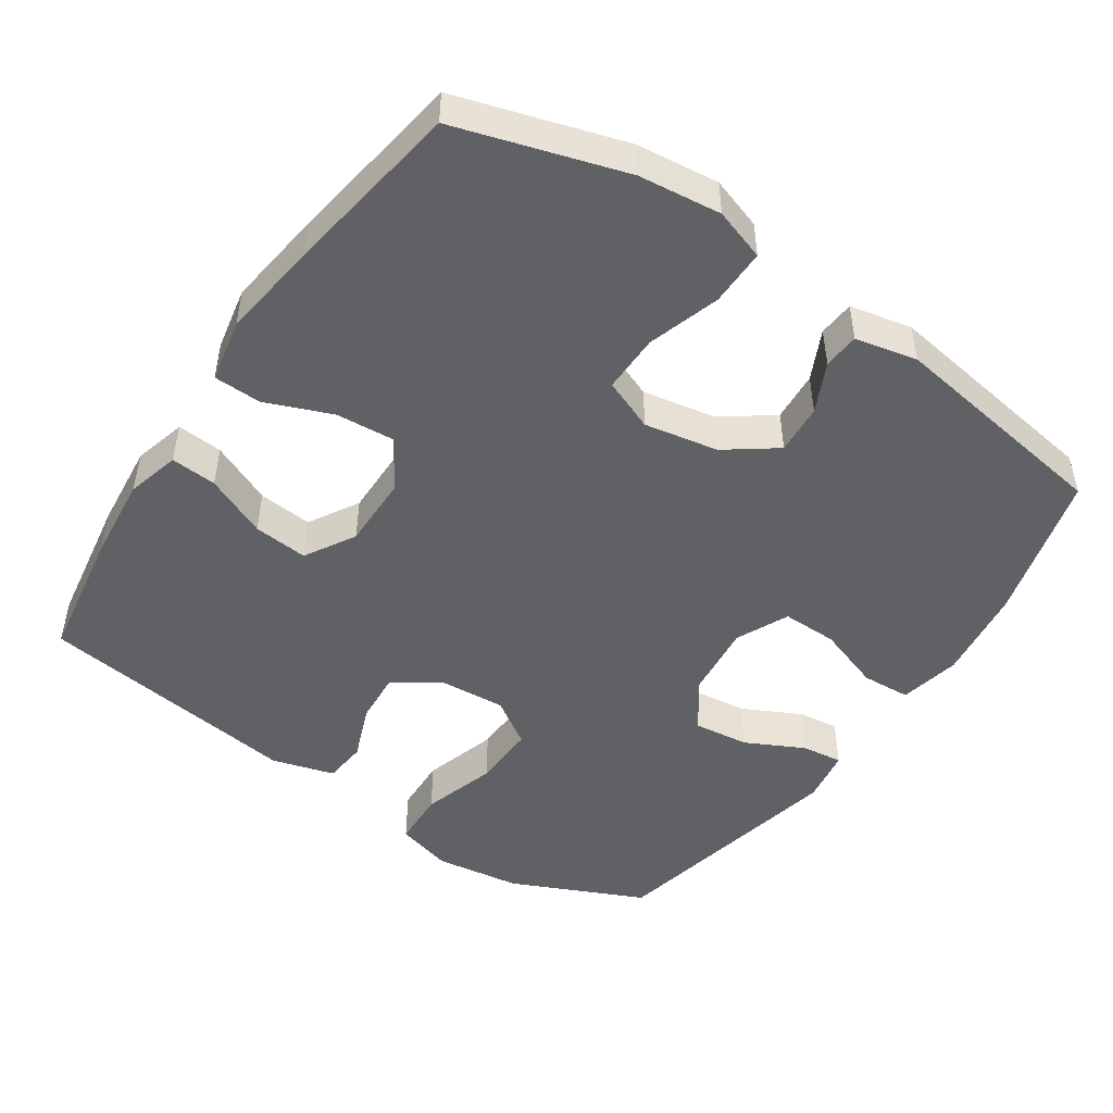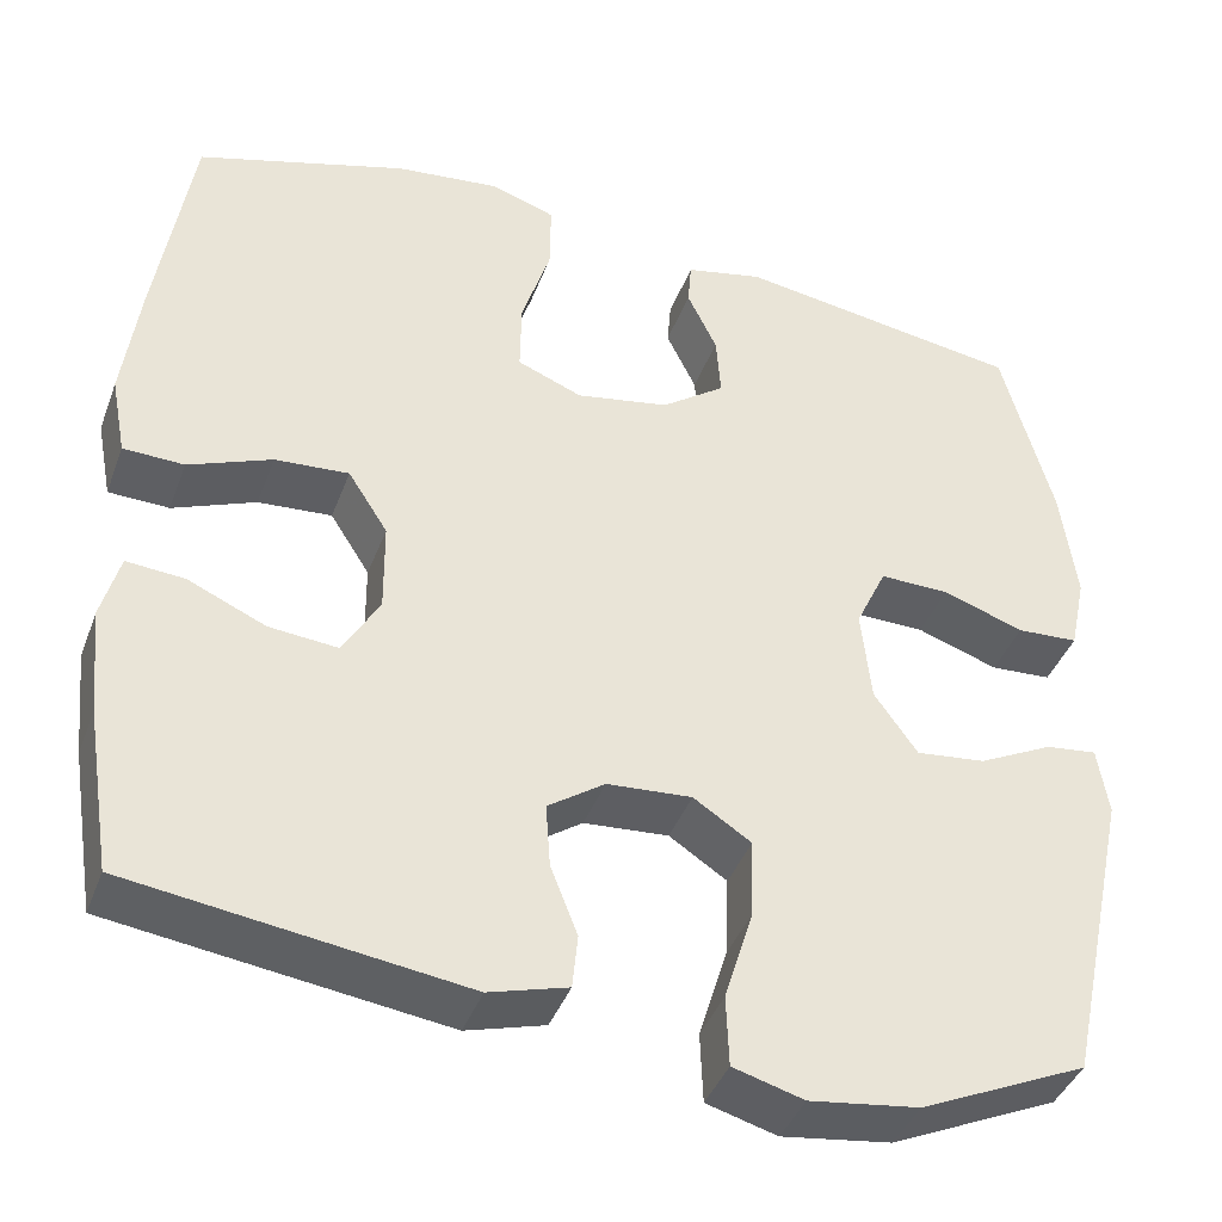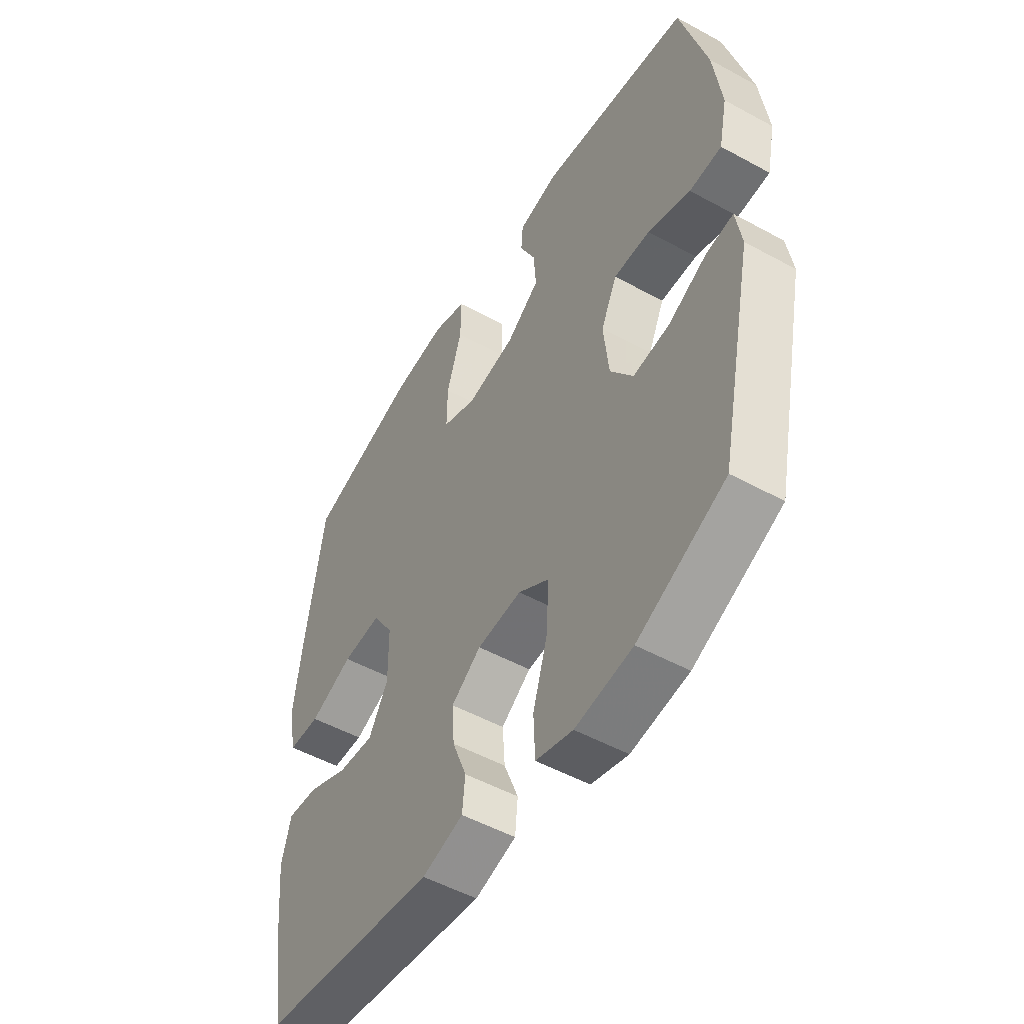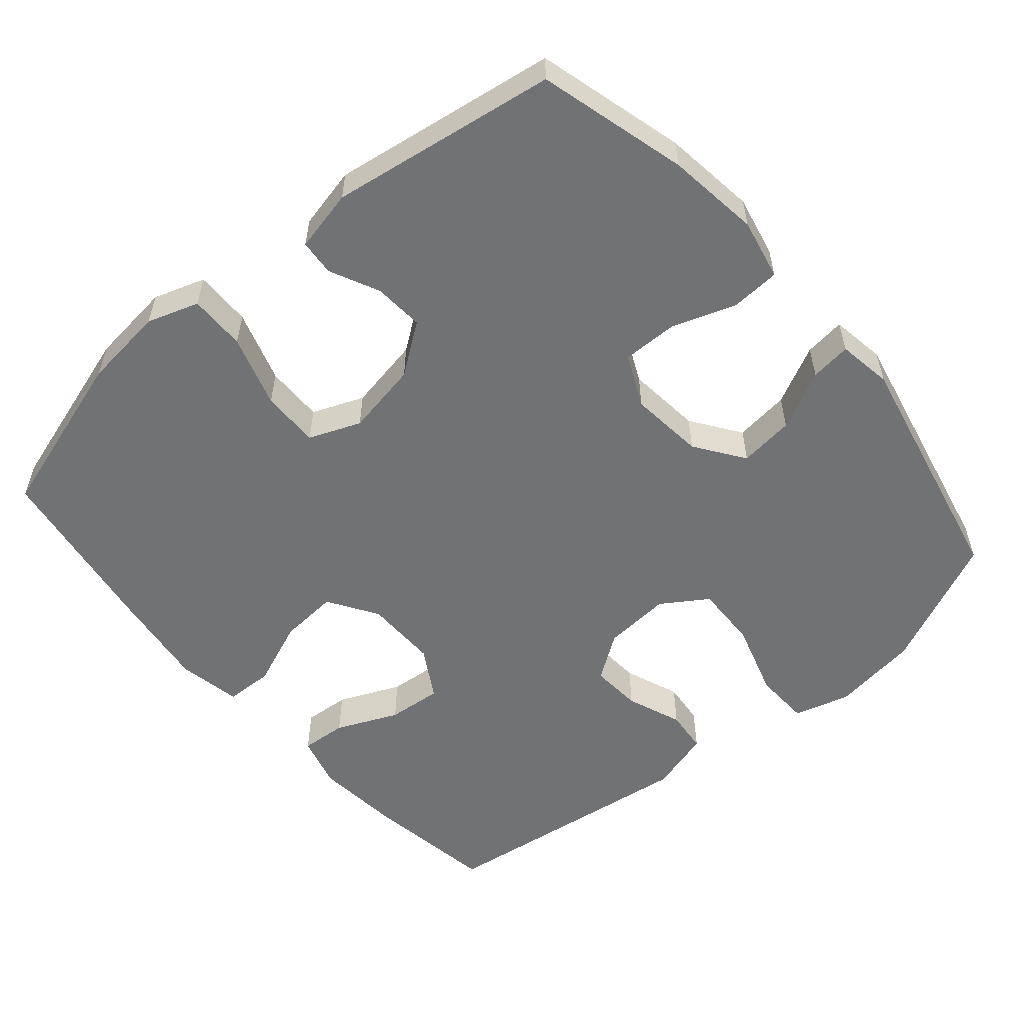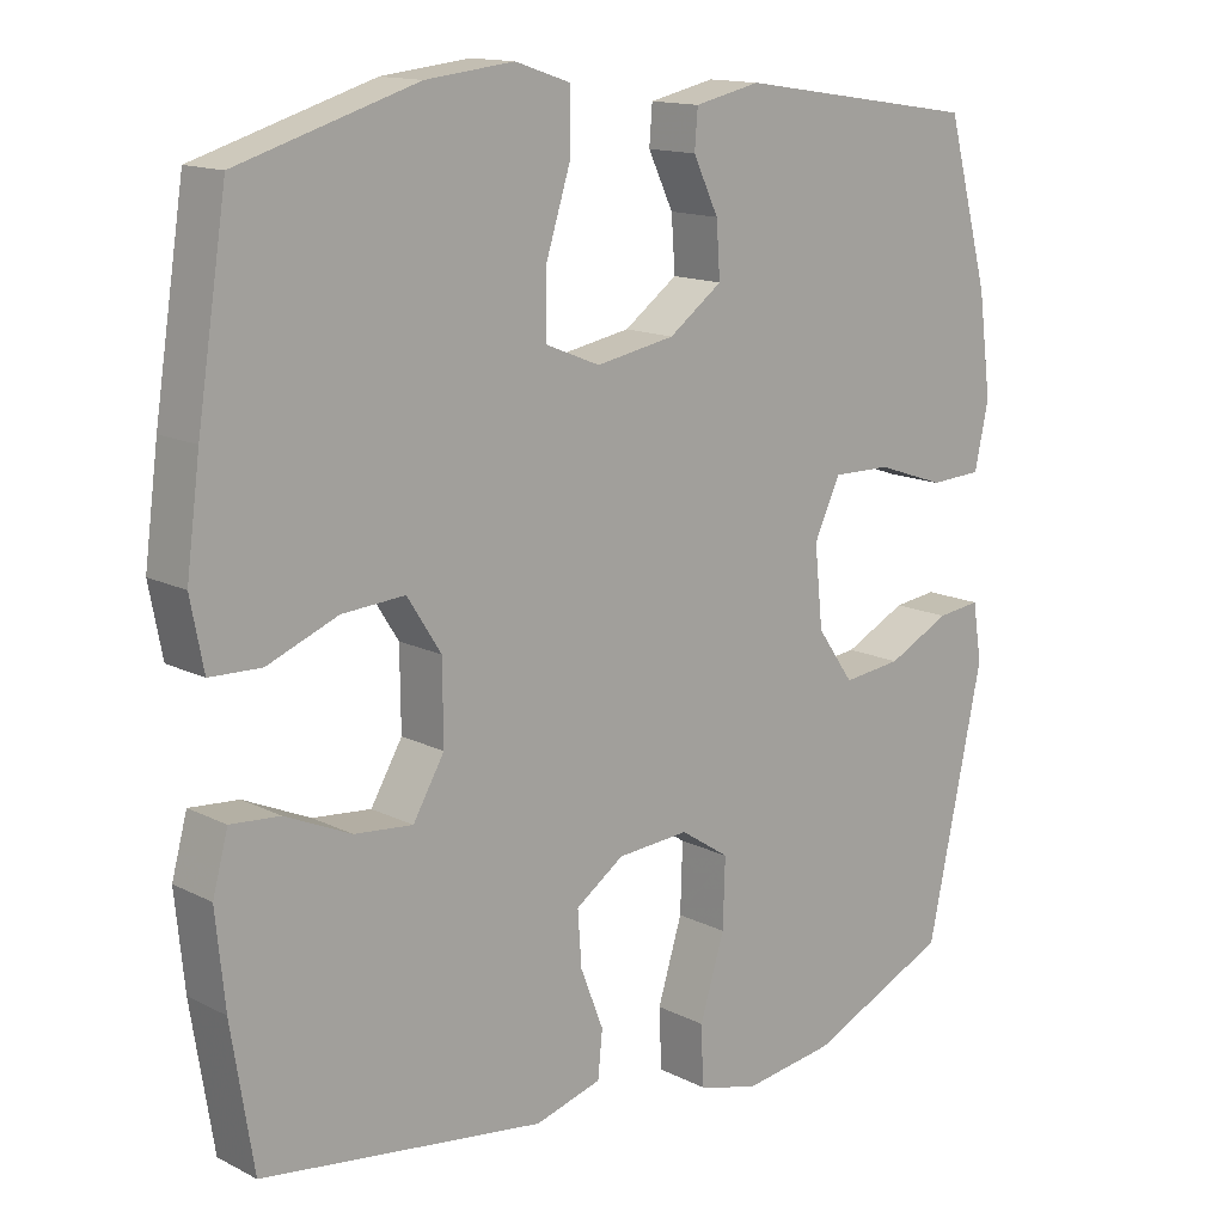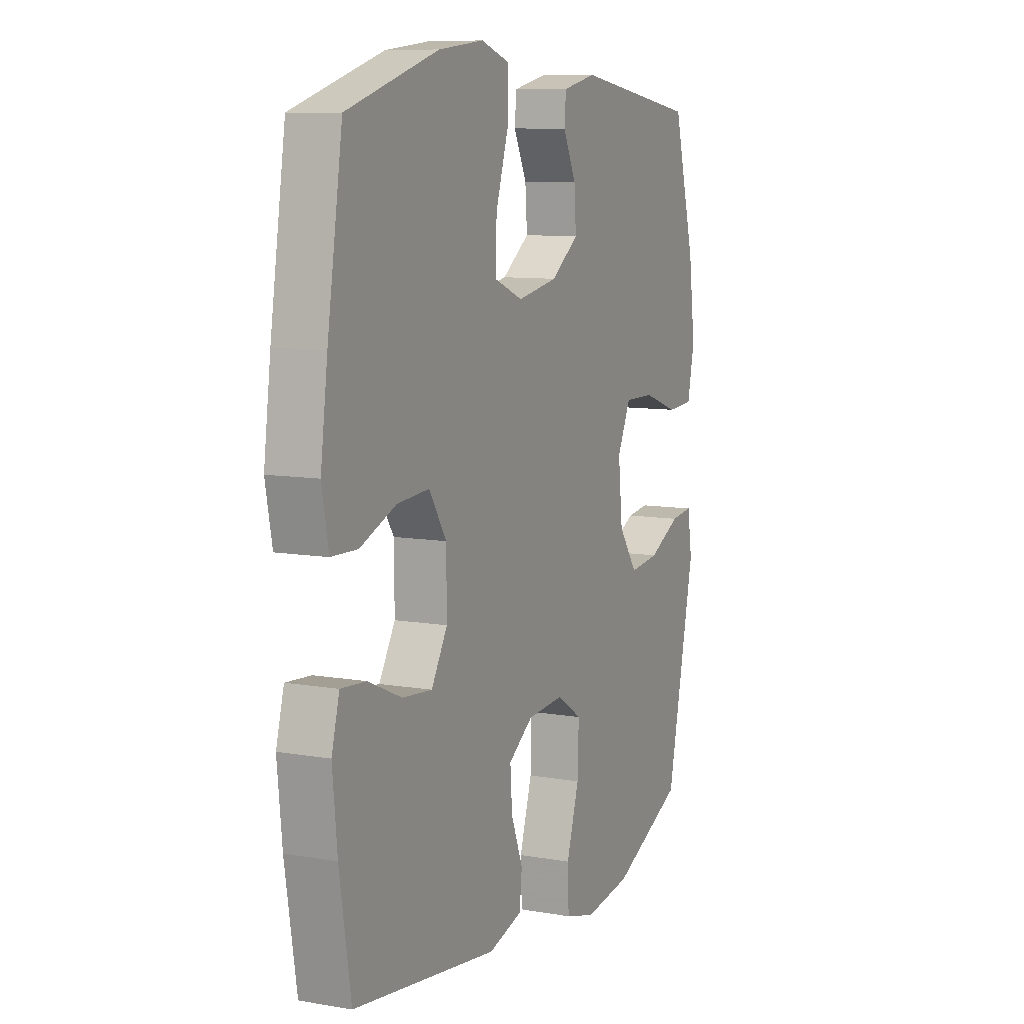
<metadata>
{"format":"obj","ext":"obj","renderer":"f3d","projection":"perspective","resolution":1024,"background":"white","views":[{"elev":-48.5,"azim":-34.0,"up":"+Y"},{"elev":-40.8,"azim":-19.6,"up":"+Z"},{"elev":-51.5,"azim":59.3,"up":"+Z"},{"elev":-55.4,"azim":40.5,"up":"+Y"},{"elev":14.1,"azim":-42.0,"up":"+Z"},{"elev":9.3,"azim":-65.3,"up":"+Z"}]}
</metadata>
<code>
v -0.5 0.07 0.5
v -0.267 0.07 0.571
v -0.152 0.07 0.584
v -0.08 0.07 0.56
v -0.081 0.07 0.481
v -0.113 0.07 0.38
v -0.114 0.07 0.299
v -0.042 0.07 0.27
v 0.061 0.07 0.289
v 0.131 0.07 0.34
v 0.126 0.07 0.41
v 0.093 0.07 0.479
v 0.097 0.07 0.529
v 0.183 0.07 0.548
v 0.5 0.07 0.5
v 0.556 0.07 0.292
v 0.573 0.07 0.162
v 0.555 0.07 0.077
v 0.487 0.07 0.073
v 0.397 0.07 0.104
v 0.32 0.07 0.105
v 0.286 0.07 0.032
v 0.297 0.07 -0.072
v 0.345 0.07 -0.14
v 0.422 0.07 -0.131
v 0.504 0.07 -0.09
v 0.561 0.07 -0.083
v 0.573 0.07 -0.159
v 0.5 0.07 -0.5
v 0.315 0.07 -0.584
v 0.194 0.07 -0.601
v 0.116 0.07 -0.579
v 0.113 0.07 -0.501
v 0.145 0.07 -0.397
v 0.148 0.07 -0.308
v 0.084 0.07 -0.266
v -0.01 0.07 -0.273
v -0.073 0.07 -0.317
v -0.068 0.07 -0.388
v -0.038 0.07 -0.465
v -0.044 0.07 -0.525
v -0.131 0.07 -0.55
v -0.5 0.07 -0.5
v -0.529 0.07 -0.318
v -0.541 0.07 -0.198
v -0.521 0.07 -0.124
v -0.457 0.07 -0.129
v -0.371 0.07 -0.167
v -0.295 0.07 -0.174
v -0.254 0.07 -0.104
v -0.255 0.07 -0.002
v -0.299 0.07 0.067
v -0.381 0.07 0.061
v -0.473 0.07 0.024
v -0.54 0.07 0.026
v -0.557 0.07 0.114
v -0.539 0.07 0.25
v -0.5 0 0.5
v -0.267 0 0.571
v -0.152 0 0.584
v -0.08 0 0.56
v -0.081 0 0.481
v -0.113 0 0.38
v -0.114 0 0.299
v -0.042 0 0.27
v 0.061 0 0.289
v 0.131 0 0.34
v 0.126 0 0.41
v 0.093 0 0.479
v 0.097 0 0.529
v 0.183 0 0.548
v 0.5 0 0.5
v 0.556 0 0.292
v 0.573 0 0.162
v 0.555 0 0.077
v 0.487 0 0.073
v 0.397 0 0.104
v 0.32 0 0.105
v 0.286 0 0.032
v 0.297 0 -0.072
v 0.345 0 -0.14
v 0.422 0 -0.131
v 0.504 0 -0.09
v 0.561 0 -0.083
v 0.573 0 -0.159
v 0.5 0 -0.5
v 0.315 0 -0.584
v 0.194 0 -0.601
v 0.116 0 -0.579
v 0.113 0 -0.501
v 0.145 0 -0.397
v 0.148 0 -0.308
v 0.084 0 -0.266
v -0.01 0 -0.273
v -0.073 0 -0.317
v -0.068 0 -0.388
v -0.038 0 -0.465
v -0.044 0 -0.525
v -0.131 0 -0.55
v -0.5 0 -0.5
v -0.529 0 -0.318
v -0.541 0 -0.198
v -0.521 0 -0.124
v -0.457 0 -0.129
v -0.371 0 -0.167
v -0.295 0 -0.174
v -0.254 0 -0.104
v -0.255 0 -0.002
v -0.299 0 0.067
v -0.381 0 0.061
v -0.473 0 0.024
v -0.54 0 0.026
v -0.557 0 0.114
v -0.539 0 0.25
f 53 54 55 56
f 52 53 56 57
f 45 46 47 48
f 45 48 49
f 44 45 49
f 43 44 49
f 42 43 49
f 39 40 41 42
f 38 39 42 49
f 37 38 49 50
f 31 32 33 34
f 31 34 35
f 30 31 35
f 29 30 35
f 28 29 35 36
f 25 26 27 28
f 24 25 28 36
f 17 18 19 20
f 17 20 21
f 16 17 21
f 15 16 21
f 14 15 21 22
f 11 12 13 14
f 10 11 14 22
f 3 4 5 6
f 3 6 7
f 2 3 7
f 52 57 1 2
f 51 52 2 7
f 50 51 7 8
f 37 50 8 9
f 23 24 36 37
f 22 23 37
f 9 10 22 37
f 113 112 111 110
f 114 113 110 109
f 105 104 103 102
f 106 105 102
f 106 102 101
f 106 101 100
f 106 100 99
f 99 98 97 96
f 106 99 96 95
f 107 106 95 94
f 91 90 89 88
f 92 91 88
f 92 88 87
f 92 87 86
f 93 92 86 85
f 85 84 83 82
f 93 85 82 81
f 77 76 75 74
f 78 77 74
f 78 74 73
f 78 73 72
f 79 78 72 71
f 71 70 69 68
f 79 71 68 67
f 63 62 61 60
f 64 63 60
f 64 60 59
f 59 58 114 109
f 64 59 109 108
f 65 64 108 107
f 66 65 107 94
f 94 93 81 80
f 94 80 79
f 94 79 67 66
f 1 58 59 2
f 2 59 60 3
f 3 60 61 4
f 4 61 62 5
f 5 62 63 6
f 6 63 64 7
f 7 64 65 8
f 8 65 66 9
f 9 66 67 10
f 10 67 68 11
f 11 68 69 12
f 12 69 70 13
f 13 70 71 14
f 14 71 72 15
f 15 72 73 16
f 16 73 74 17
f 17 74 75 18
f 18 75 76 19
f 19 76 77 20
f 20 77 78 21
f 21 78 79 22
f 22 79 80 23
f 23 80 81 24
f 24 81 82 25
f 25 82 83 26
f 26 83 84 27
f 27 84 85 28
f 28 85 86 29
f 29 86 87 30
f 30 87 88 31
f 31 88 89 32
f 32 89 90 33
f 33 90 91 34
f 34 91 92 35
f 35 92 93 36
f 36 93 94 37
f 37 94 95 38
f 38 95 96 39
f 39 96 97 40
f 40 97 98 41
f 41 98 99 42
f 42 99 100 43
f 43 100 101 44
f 44 101 102 45
f 45 102 103 46
f 46 103 104 47
f 47 104 105 48
f 48 105 106 49
f 49 106 107 50
f 50 107 108 51
f 51 108 109 52
f 52 109 110 53
f 53 110 111 54
f 54 111 112 55
f 55 112 113 56
f 56 113 114 57
f 57 114 58 1

</code>
